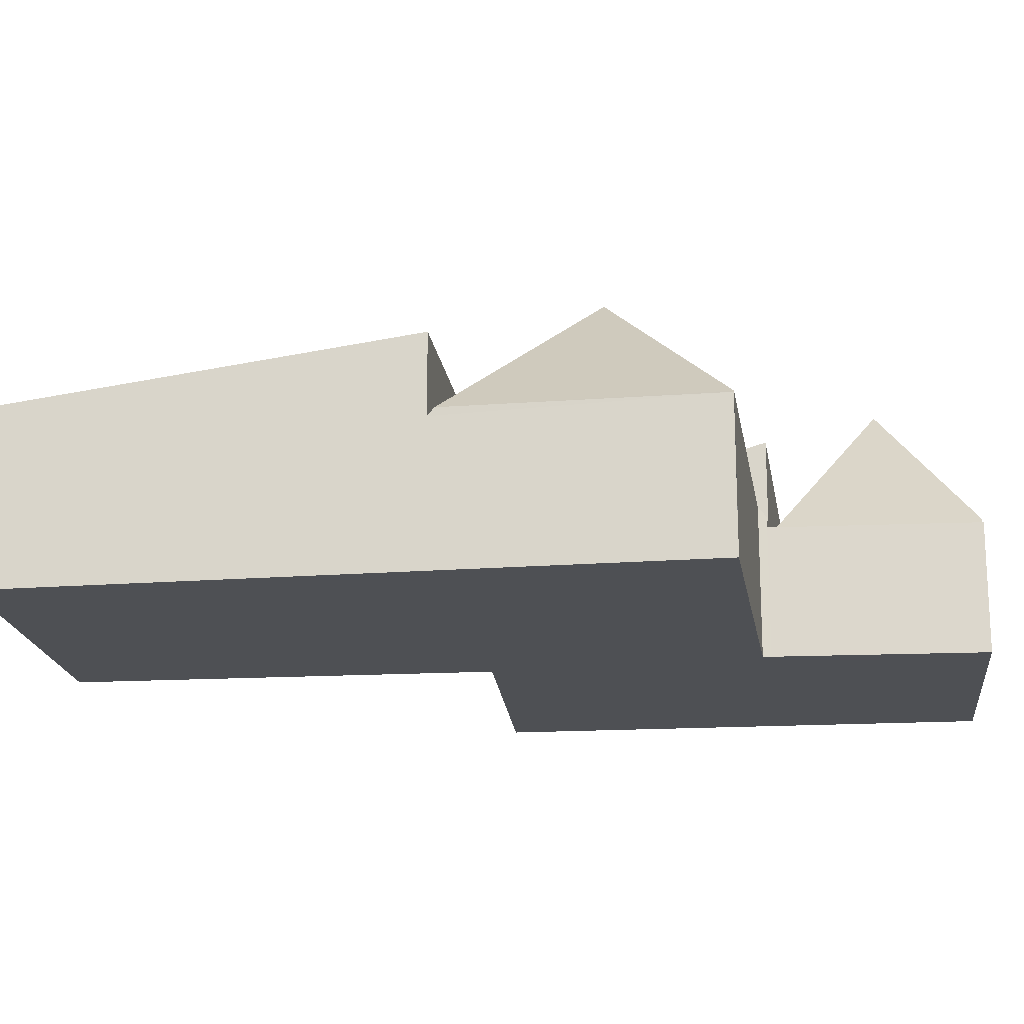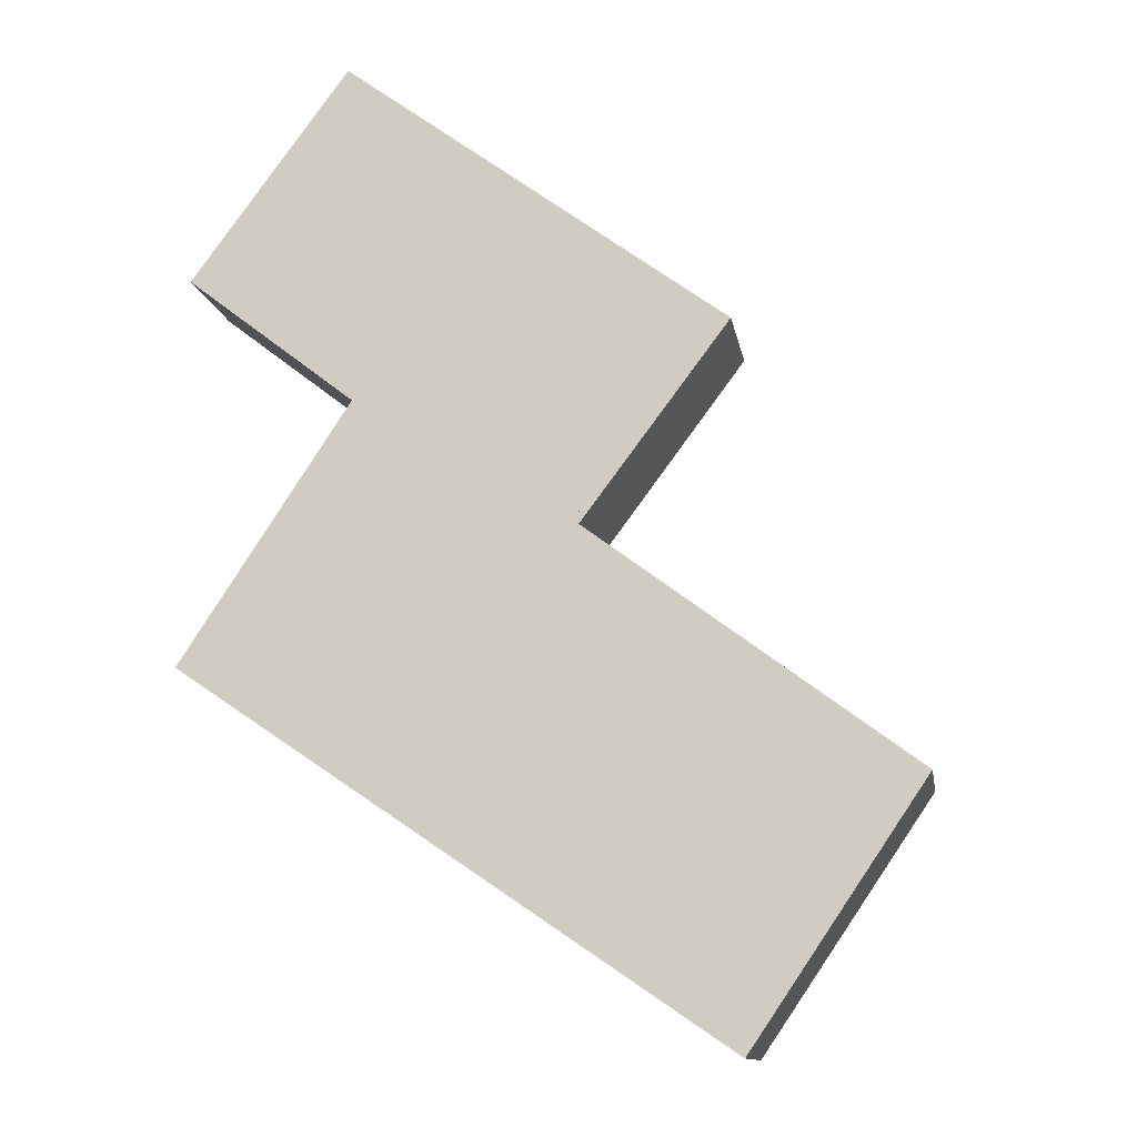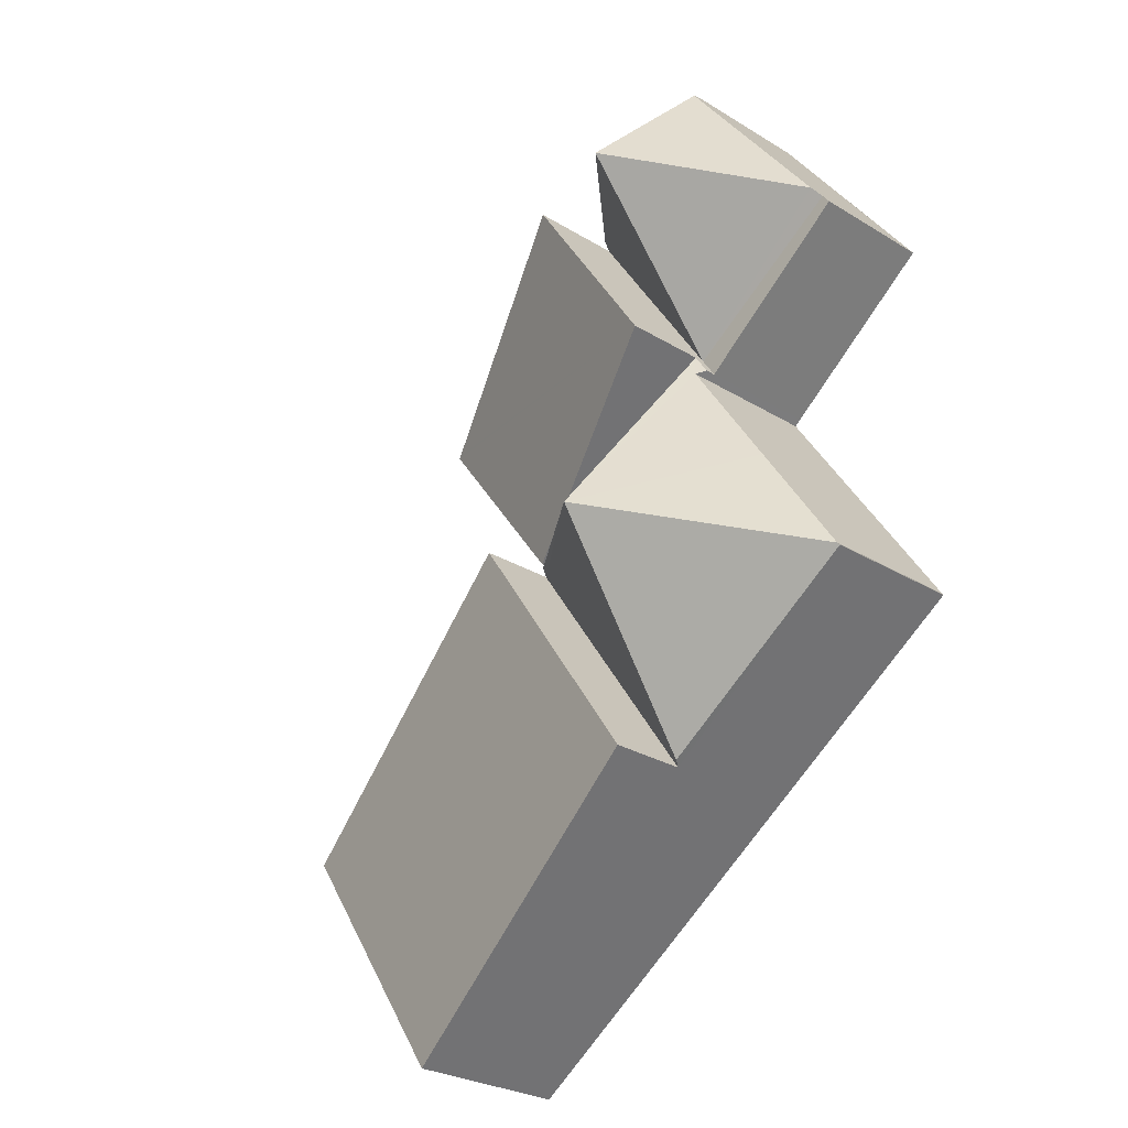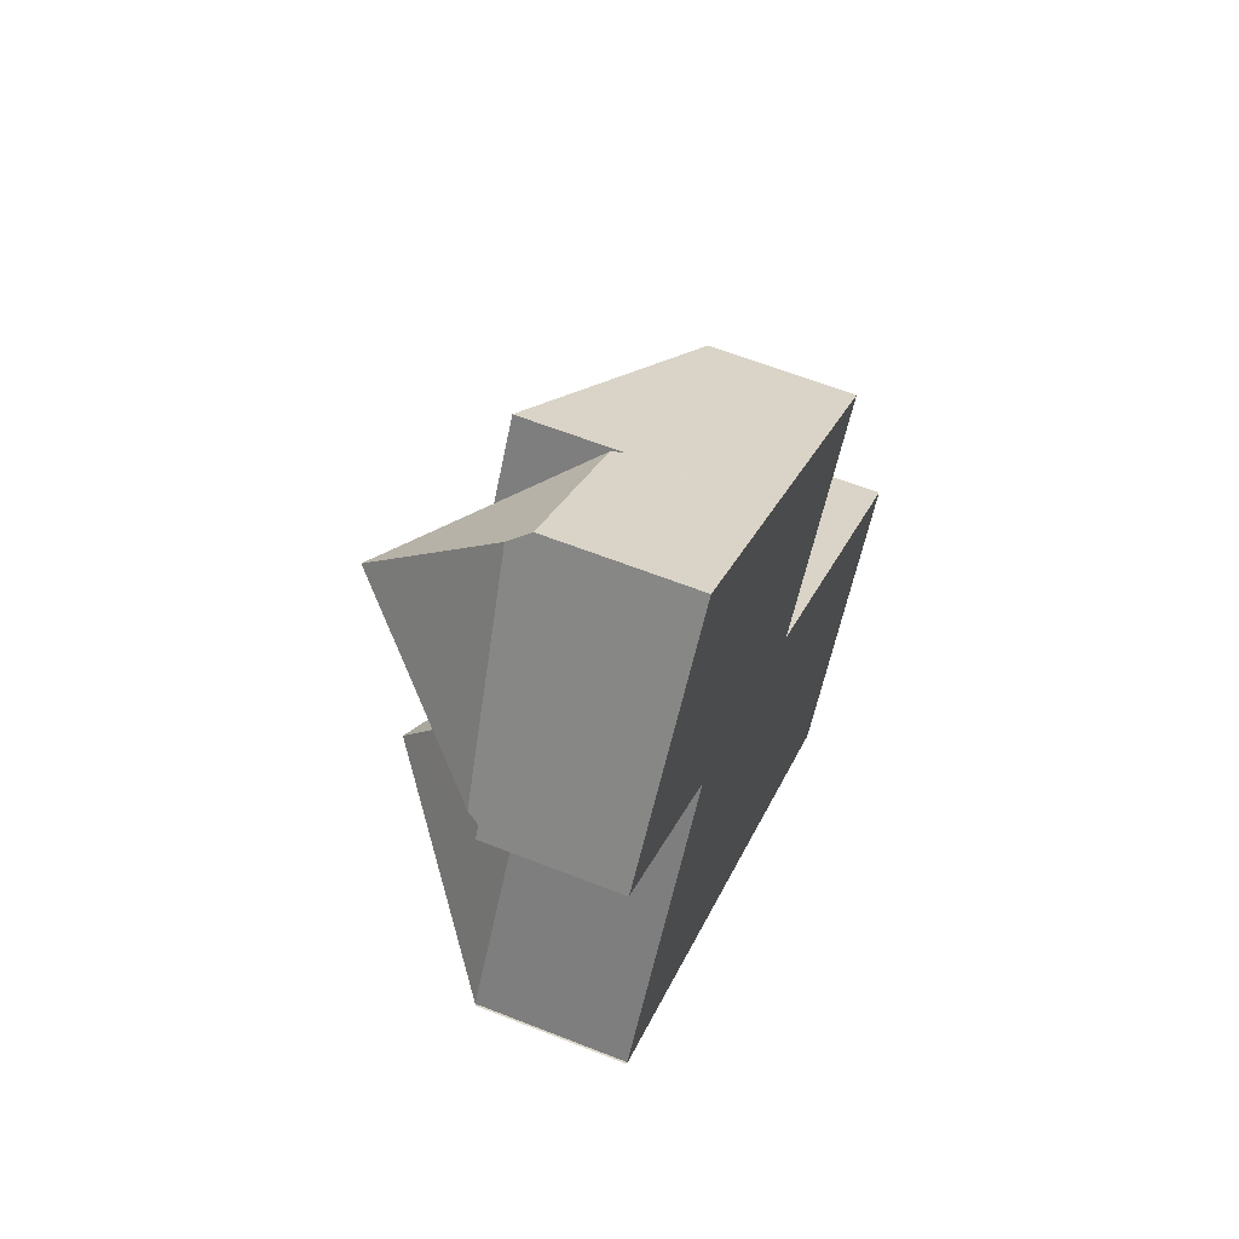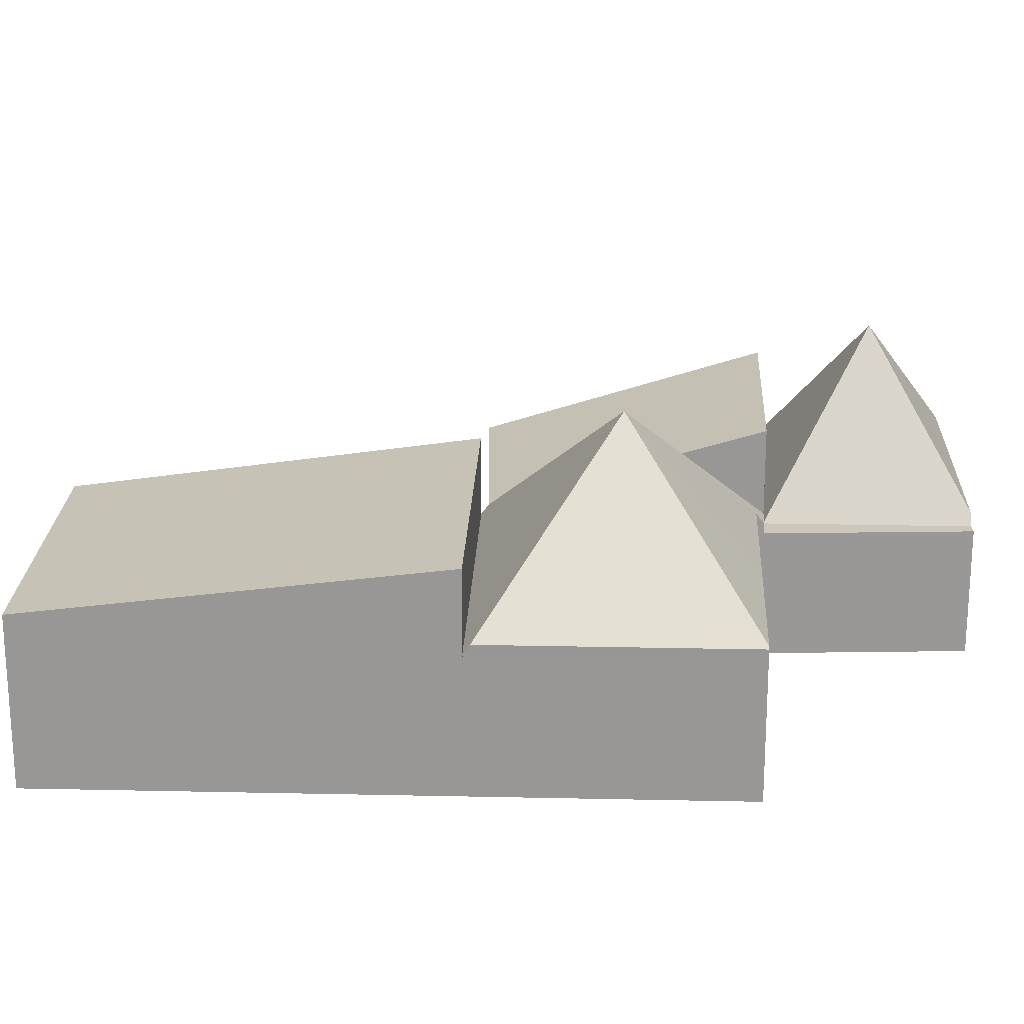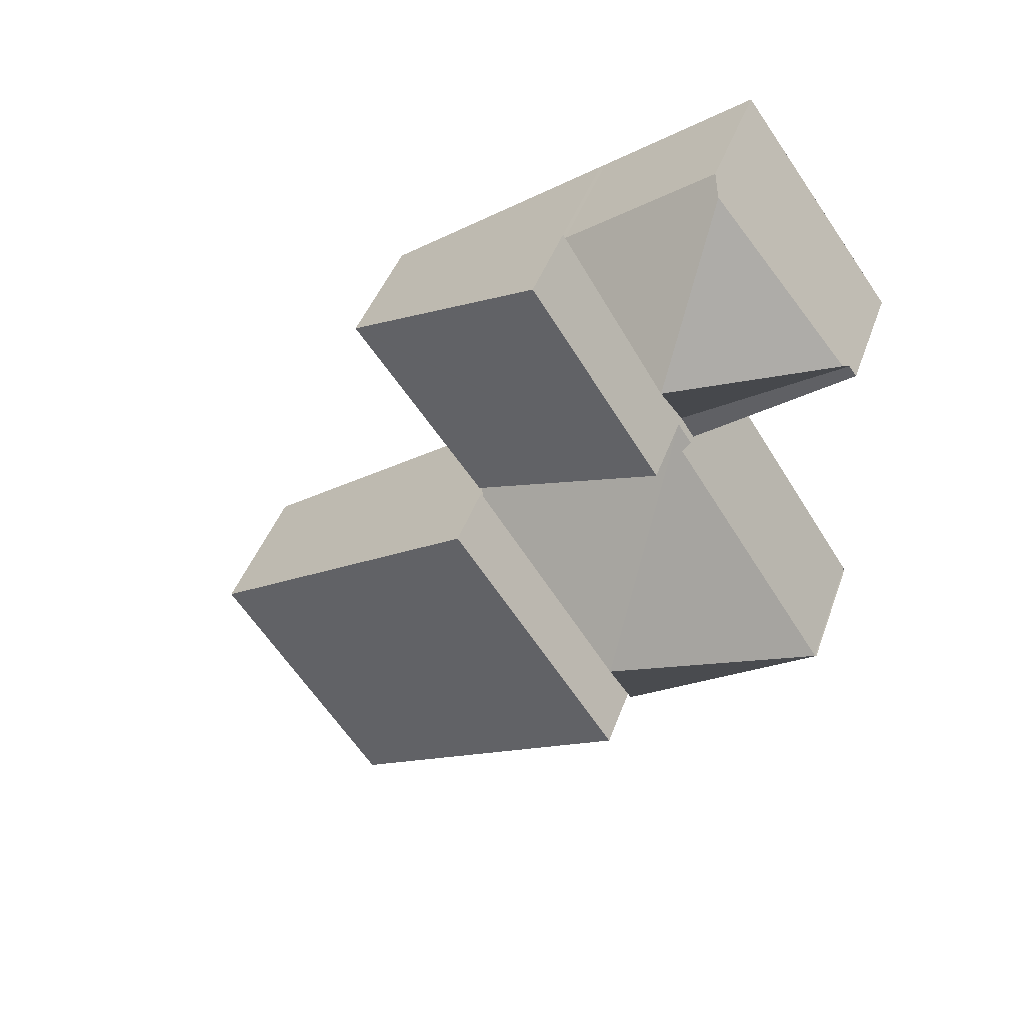
<metadata>
{"format":"obj","ext":"obj","renderer":"f3d","projection":"perspective","resolution":1024,"background":"white","views":[{"elev":-18.8,"azim":-137.7,"up":"+Y"},{"elev":-12.2,"azim":9.4,"up":"+Z"},{"elev":-27.8,"azim":-132.9,"up":"+Z"},{"elev":61.7,"azim":-68.1,"up":"+Z"},{"elev":21.5,"azim":-143.6,"up":"+Y"},{"elev":42.9,"azim":-161.2,"up":"+Z"}]}
</metadata>
<code>
v  2.644 1.689 -1.797
v  2.394 3.689 0.797
v  4.881 1.689 1.493
v  2.578 1.784 -1.753
v  4.804 1.808 1.551
v  0.015 1.809 0.022
v  0 1.784 1.092e-16
v  2.17 1.689 3.493
v  2.074 1.809 3.164
v  1.995 1.689 3.226
v  1.045 1.81 1.593
v  4.879 1.689 1.651
v  4.804 -9.497e-17 1.551
v  4.879 -1.011e-16 1.651
v  4.881 -9.142e-17 1.493
v  2.644 1.1e-16 -1.797
v  2.17 -2.139e-16 3.493
v  0 0 0
v  2.578 1.073e-16 -1.753
v  2.074 -1.937e-16 3.164
v  1.995 -1.975e-16 3.226
v  0.015 -1.347e-18 0.022
v  1.045 -9.754e-17 1.593
v  1.973 3.56 5.528
v  3.813 1.56 5.999
v  2.17 1.56 3.493
v  3.747 1.688 6.047
v  0.025 1.56 4.758
v  1.995 1.56 3.226
v  0.12 1.56 4.887
v  0.183 1.696 4.974
v  1.833 1.927 7.221
v  1.944 1.688 7.372
v  1.944 -4.514e-16 7.372
v  3.747 -3.703e-16 6.047
v  3.813 -3.673e-16 5.999
v  0.025 -2.913e-16 4.758
v  0.12 -2.992e-16 4.887
v  0.183 -3.046e-16 4.974
v  1.833 -4.422e-16 7.221
v  2.17 2.733 3.493
v  6.049 1.724 3.211
v  4.879 1.756 1.651
v  6.603 1.709 3.949
v  6.569 1.722 3.974
v  3.813 2.741 5.999
v  6.569 -2.433e-16 3.974
v  6.603 -2.418e-16 3.949
v  6.049 -1.966e-16 3.211
v  2.644 2.643 -1.797
v  8.759 2.043 -1.39
v  6.636 2.043 -4.512
v  4.881 2.643 1.493
v  8.759 8.511e-17 -1.39
v  6.636 2.763e-16 -4.512
g defaultobject
f 1 2 3
f 2 1 4
f 2 5 3
f 6 4 7
f 4 6 2
f 8 9 10
f 9 8 2
f 9 2 11
f 11 2 6
f 5 8 12
f 8 5 2
f 12 13 5
f 13 12 14
f 15 1 3
f 1 15 16
f 13 3 5
f 3 13 15
f 17 12 8
f 12 17 14
f 1 7 4
f 7 1 16
f 7 16 18
f 18 16 19
f 20 10 9
f 10 20 21
f 22 11 6
f 11 22 23
f 11 23 9
f 9 23 20
f 21 8 10
f 8 21 17
f 16 18 19
f 18 16 15
f 18 15 22
f 22 15 23
f 23 15 20
f 20 15 21
f 21 15 17
f 17 15 13
f 17 13 14
f 24 25 26
f 25 24 27
f 28 26 29
f 26 28 30
f 31 26 30
f 26 31 24
f 24 31 32
f 33 24 32
f 24 33 27
f 34 27 33
f 27 34 35
f 27 35 25
f 25 35 36
f 36 26 25
f 26 36 17
f 26 17 29
f 29 17 21
f 21 28 29
f 28 21 37
f 37 30 28
f 30 37 32
f 32 37 33
f 33 37 38
f 33 38 34
f 34 38 39
f 34 39 40
f 32 31 30
f 17 37 21
f 37 17 36
f 37 36 38
f 38 36 39
f 39 36 40
f 40 36 35
f 40 35 34
f 41 42 43
f 42 41 44
f 44 41 45
f 45 41 46
f 36 45 46
f 45 36 47
f 45 47 44
f 44 47 48
f 48 42 44
f 42 48 43
f 43 48 14
f 14 48 49
f 43 17 41
f 17 43 14
f 41 36 46
f 36 41 17
f 17 47 36
f 47 17 14
f 47 14 49
f 47 49 48
f 50 51 52
f 51 50 53
f 15 51 53
f 51 15 54
f 54 52 51
f 52 54 55
f 52 16 50
f 16 52 55
f 16 53 50
f 53 16 15
f 16 54 15
f 54 16 55

</code>
